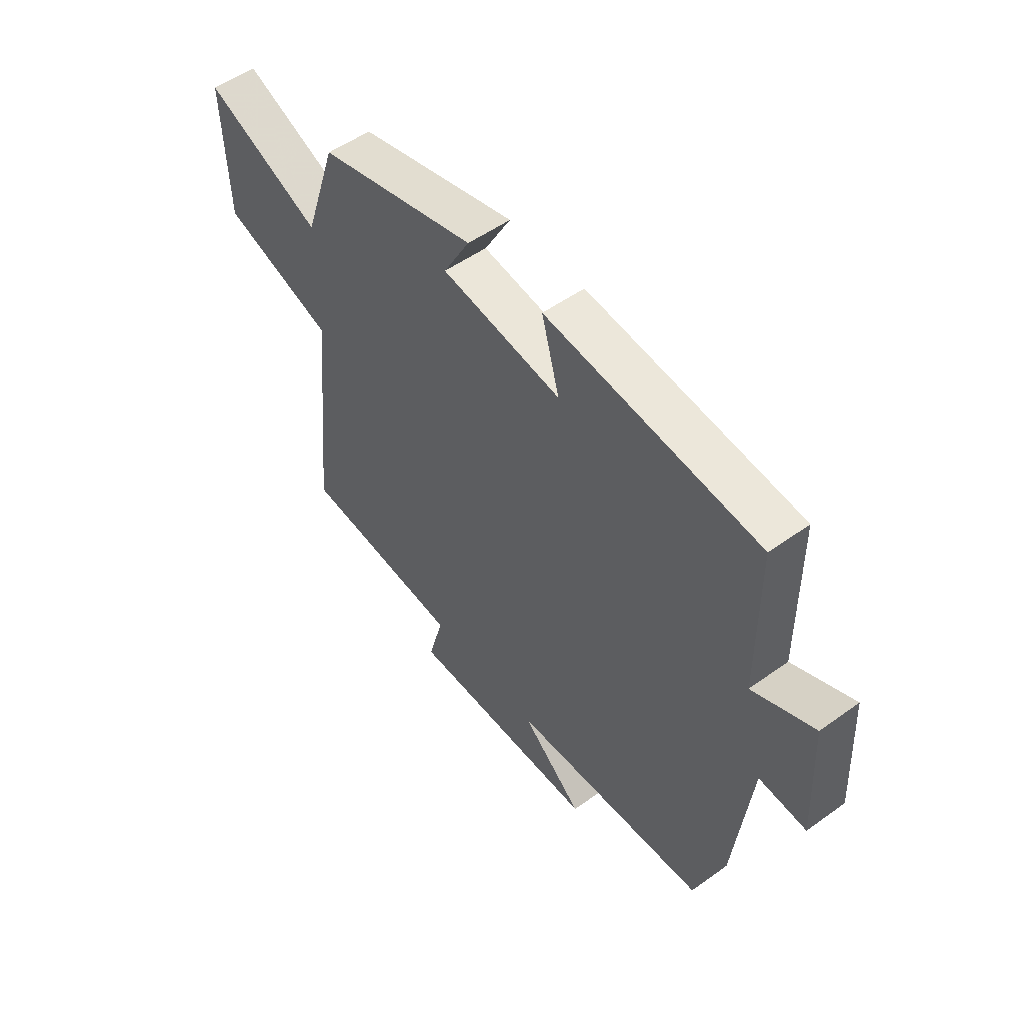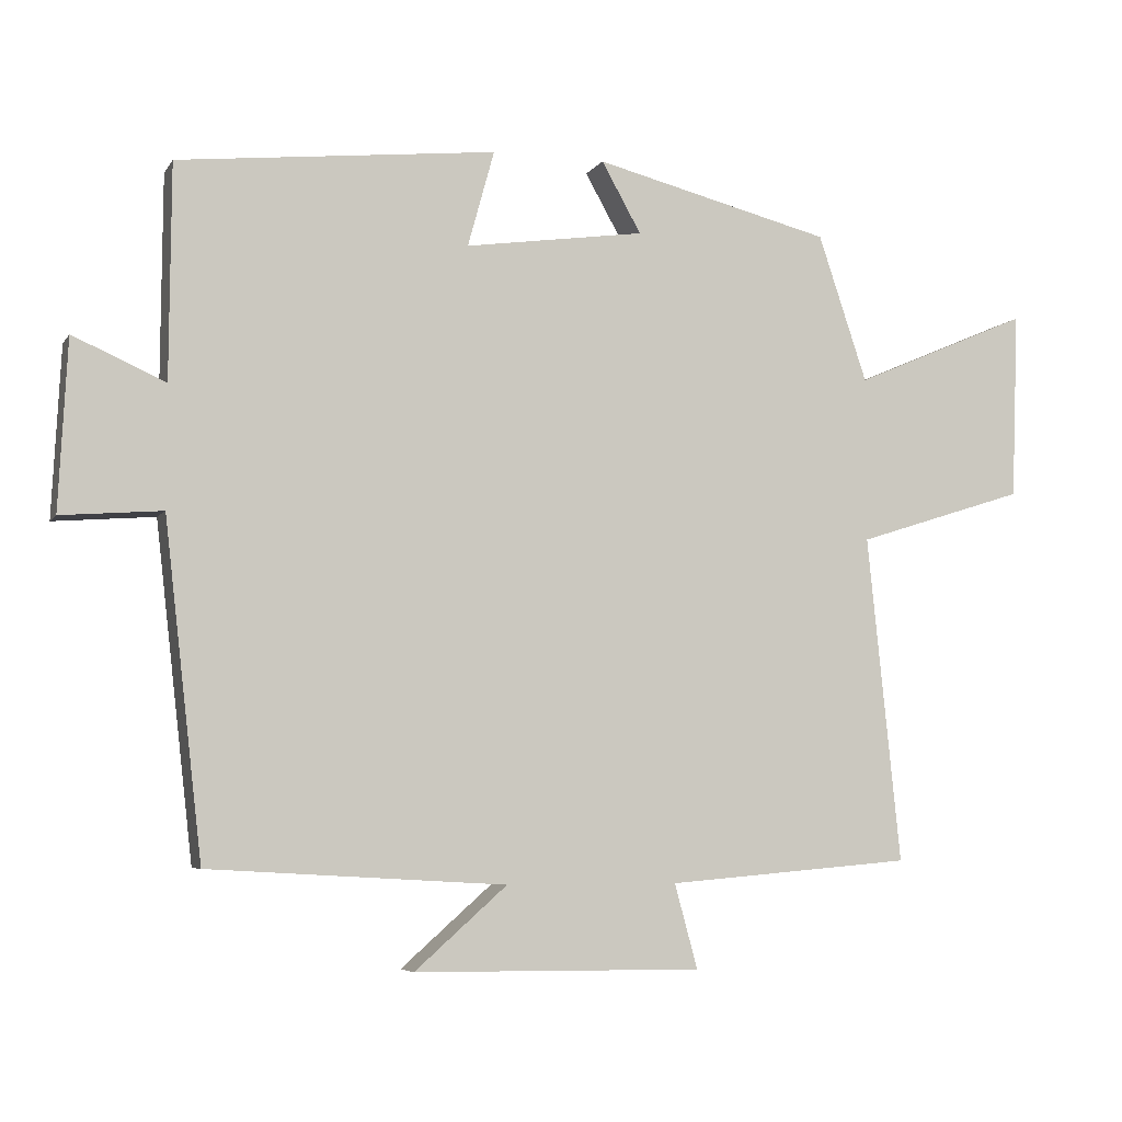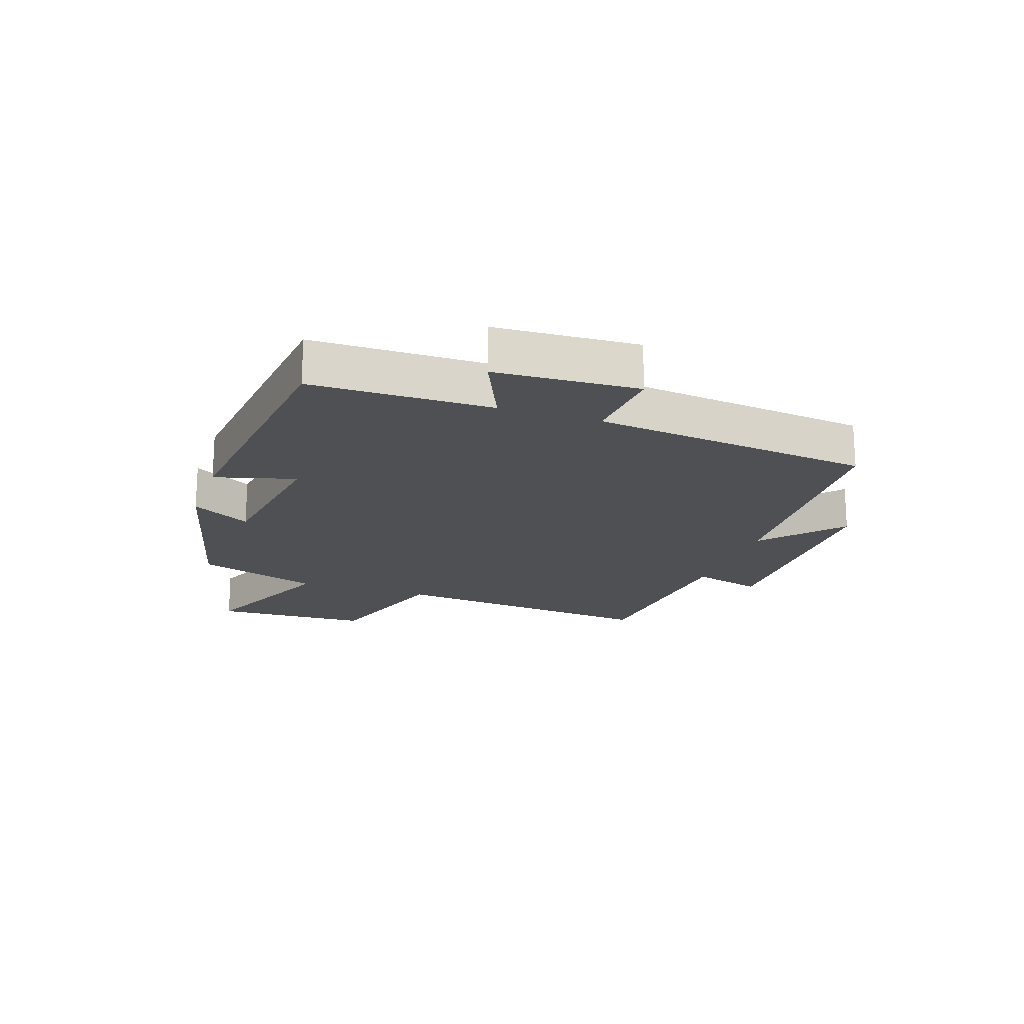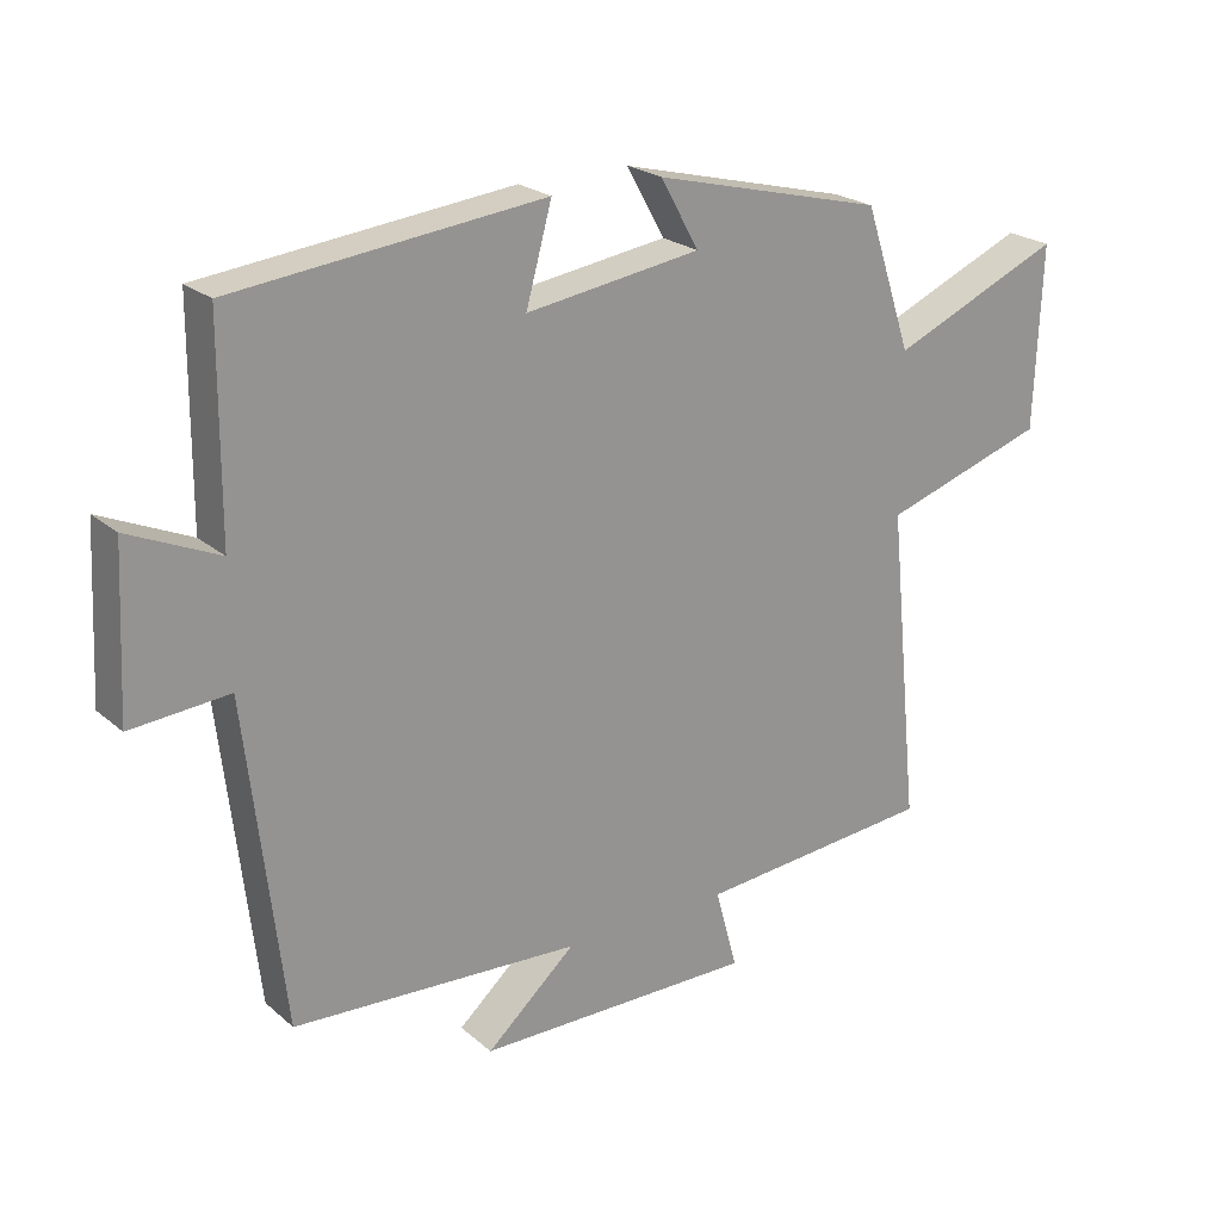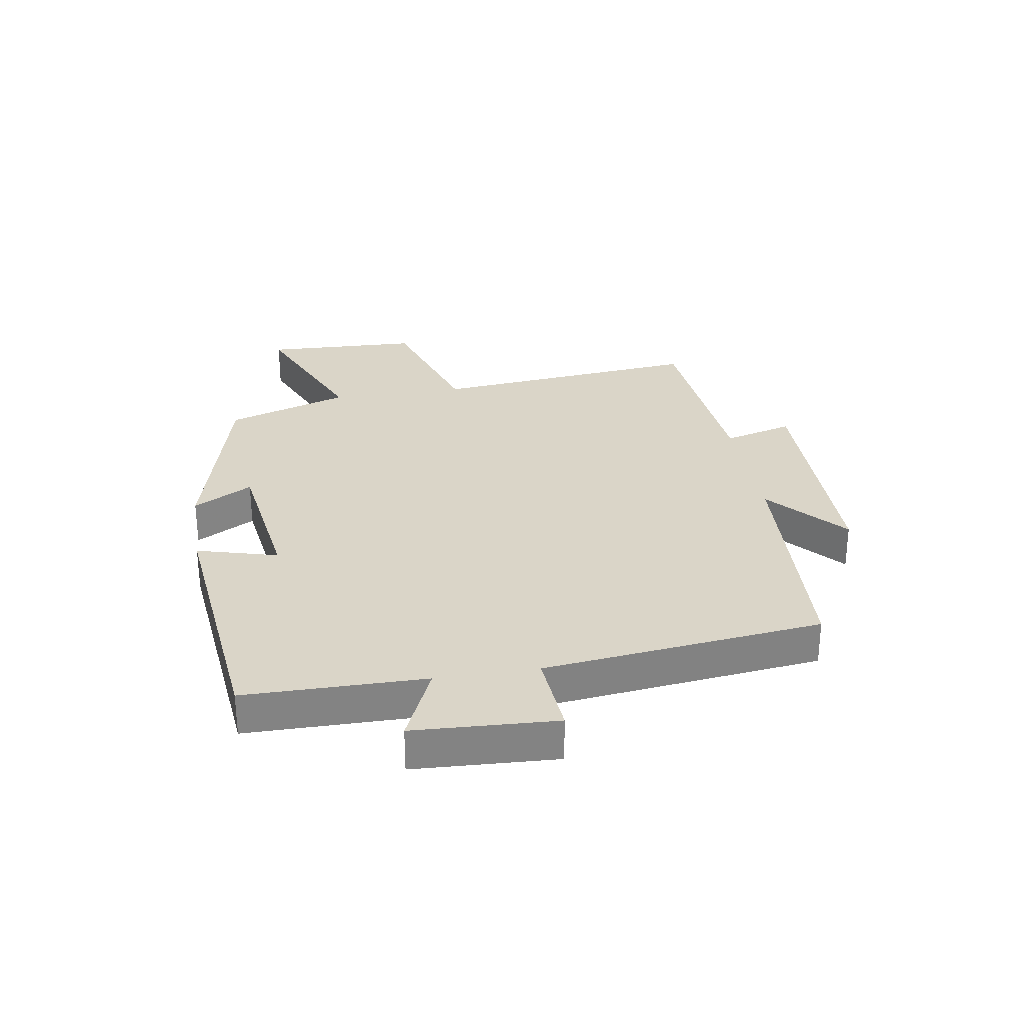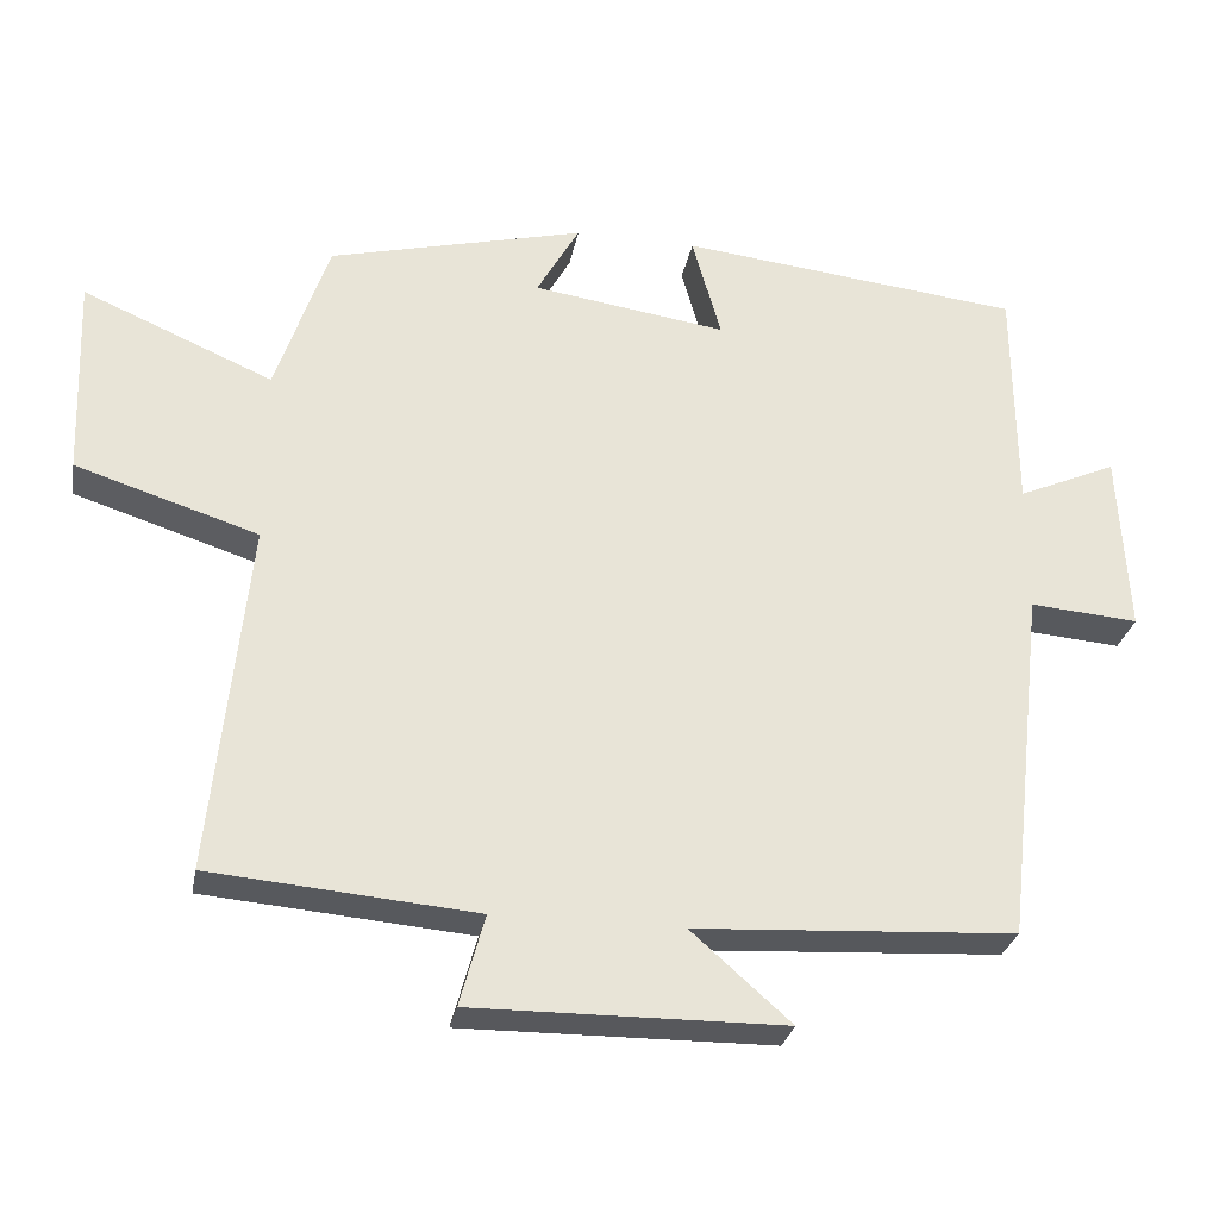
<metadata>
{"format":"obj","ext":"obj","renderer":"f3d","projection":"perspective","resolution":1024,"background":"white","views":[{"elev":52.3,"azim":52.2,"up":"+Z"},{"elev":-5.8,"azim":161.7,"up":"+Z"},{"elev":-18.6,"azim":71.1,"up":"+Y"},{"elev":22.8,"azim":144.6,"up":"+Z"},{"elev":29.3,"azim":80.8,"up":"+Y"},{"elev":-28.8,"azim":-10.6,"up":"+Z"}]}
</metadata>
<code>
v 0.498 0.07 0.452
v 0.5 0.07 0.154
v 0.628 0.07 0.211
v 0.64 0.07 -0.025
v 0.5 0.07 -0.014
v 0.447 0.07 -0.476
v 0.035 0.07 -0.5
v 0.163 0.07 -0.613
v -0.237 0.07 -0.617
v -0.205 0.07 -0.5
v -0.546 0.07 -0.471
v -0.5 0.07 -0.017
v -0.735 0.07 0.058
v -0.745 0.07 0.318
v -0.5 0.07 0.213
v -0.432 0.07 0.417
v -0.102 0.07 0.5
v -0.157 0.07 0.402
v 0.093 0.07 0.366
v 0.056 0.07 0.5
v 0.498 0 0.452
v 0.5 0 0.154
v 0.628 0 0.211
v 0.64 0 -0.025
v 0.5 0 -0.014
v 0.447 0 -0.476
v 0.035 0 -0.5
v 0.163 0 -0.613
v -0.237 0 -0.617
v -0.205 0 -0.5
v -0.546 0 -0.471
v -0.5 0 -0.017
v -0.735 0 0.058
v -0.745 0 0.318
v -0.5 0 0.213
v -0.432 0 0.417
v -0.102 0 0.5
v -0.157 0 0.402
v 0.093 0 0.366
v 0.056 0 0.5
f 19 20 1 2
f 18 19 2
f 15 16 17 18
f 15 18 2
f 12 13 14 15
f 12 15 2
f 10 11 12 2
f 7 8 9 10
f 7 10 2
f 6 7 2
f 5 6 2
f 2 3 4 5
f 22 21 40 39
f 22 39 38
f 38 37 36 35
f 22 38 35
f 35 34 33 32
f 22 35 32
f 22 32 31 30
f 30 29 28 27
f 22 30 27
f 22 27 26
f 22 26 25
f 25 24 23 22
f 1 21 22 2
f 2 22 23 3
f 3 23 24 4
f 4 24 25 5
f 5 25 26 6
f 6 26 27 7
f 7 27 28 8
f 8 28 29 9
f 9 29 30 10
f 10 30 31 11
f 11 31 32 12
f 12 32 33 13
f 13 33 34 14
f 14 34 35 15
f 15 35 36 16
f 16 36 37 17
f 17 37 38 18
f 18 38 39 19
f 19 39 40 20
f 20 40 21 1

</code>
